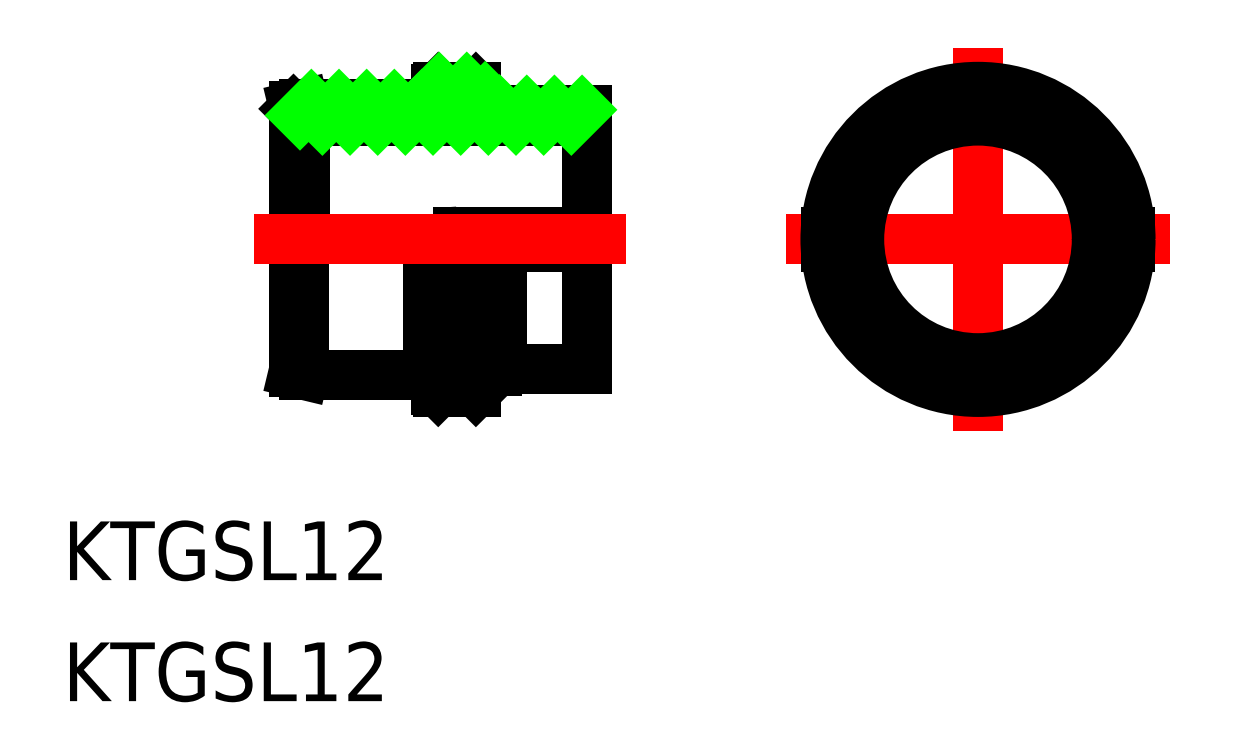
<metadata>
{"format":"dxf","ext":"dxf","renderer":"ezdxf+matplotlib","layout":"modelspace","background":"white","min_lineweight":24,"dpi":150}
</metadata>
<code>
0
SECTION
2
ENTITIES
0
TEXT
8
0
10
-46.79
20
-17.42
30
0
40
3
1
KTGSL12
0
TEXT
8
0
10
-46.79
20
-23.61
30
0
40
3
1
KTGSL12
0
LINE
8
CENTER
10
9.8
20
0
30
0
11
-9.8
21
0
31
0
0
LINE
8
CENTER
10
0
20
9.8
30
0
11
0
21
-9.8
31
0
0
LINE
8
0
10
-20
20
6.075
30
0
11
-34.4
21
6.075
31
0
0
LINE
8
0
10
-25.67
20
7.8
30
0
11
-27.6
21
7.8
31
0
0
ARC
8
0
10
-26.6
20
-1.42e-14
30
0
40
0.4
50
90
51
270
0
LINE
8
0
10
-27.6
20
-7.8
30
0
11
-25.67
21
-7.8
31
0
0
LINE
8
0
10
-27.7
20
-7.7
30
0
11
-27.7
21
0
31
0
0
LINE
8
0
10
-27.6
20
0
30
0
11
-27.6
21
-7.8
31
0
0
LINE
8
0
10
-28.1
20
-6.925
30
0
11
-28.1
21
0
31
0
0
LINE
8
0
10
-34.48
20
0
30
0
11
-34.48
21
-6.925
31
0
0
LINE
8
0
10
-35
20
-6.8
30
0
11
-35
21
6.8
31
0
0
LINE
8
0
10
-34.48
20
-6.925
30
0
11
-28.1
21
-6.925
31
0
0
LINE
8
0
10
-35
20
-6.8
30
0
11
-34.48
21
-6.925
31
0
0
ARC
8
0
10
-28.1
20
-7.325
30
0
40
0.4
50
0
51
90
0
LINE
8
0
10
-27.7
20
-7.7
30
0
11
-27.6
21
-7.8
31
0
0
LINE
8
0
10
-34.4
20
0
30
0
11
-34.4
21
6.075
31
0
0
LINE
8
0
10
-28.1
20
6.925
30
0
11
-34.48
21
6.925
31
0
0
LINE
8
0
10
-34.4
20
6.075
30
0
11
-35
21
6.675
31
0
0
LINE
8
0
10
-34.48
20
6.925
30
0
11
-35
21
6.8
31
0
0
LINE
8
0
10
-27.7
20
7.325
30
0
11
-27.7
21
7.7
31
0
0
LINE
8
0
10
-27.6
20
7.8
30
0
11
-27.7
21
7.7
31
0
0
ARC
8
0
10
-28.1
20
7.325
30
0
40
0.4
50
270
51
0
0
LINE
8
0
10
-20
20
-0.4
30
0
11
-20
21
-6.625
31
0
0
LINE
8
0
10
-24.33
20
-0.4
30
0
11
-24.33
21
-6.625
31
0
0
LINE
8
0
10
-24.62
20
-6.742
30
0
11
-24.62
21
-0.4
31
0
0
LINE
8
0
10
-25.67
20
-7.8
30
0
11
-25.67
21
-0.4
31
0
0
LINE
8
0
10
-24.33
20
-6.625
30
0
11
-20
21
-6.625
31
0
0
ARC
8
0
10
-24.33
20
-7.025
30
0
40
0.4
50
90
51
135
0
LINE
8
0
10
-25.67
20
-7.8
30
0
11
-24.62
21
-6.742
31
0
0
LINE
8
0
10
-20
20
6.625
30
0
11
-20
21
0.4
31
0
0
LINE
8
0
10
-26.6
20
-0.4
30
0
11
-20
21
-0.4
31
0
0
LINE
8
0
10
-20
20
0.4
30
0
11
-26.6
21
0.4
31
0
0
LINE
8
0
10
-20
20
6.625
30
0
11
-24.33
21
6.625
31
0
0
ARC
8
0
10
-24.33
20
7.025
30
0
40
0.4
50
225
51
270
0
LINE
8
0
10
-24.62
20
6.742
30
0
11
-25.67
21
7.8
31
0
0
CIRCLE
8
0
10
0
20
0
30
0
40
6.075
0
ARC
8
0
10
0
20
0
30
0
40
6.625
50
183.5
51
356.5
0
CIRCLE
8
0
10
0
20
0
30
0
40
7.8
0
ARC
8
0
10
0
20
0
30
0
40
6.625
50
3.461
51
176.5
0
LINE
8
CENTER
10
-18
20
0
30
0
11
-37
21
0
31
0
0
LINE
8
0
10
-7.79
20
-0.4
30
0
11
-6.062
21
-0.4
31
0
0
LINE
8
0
10
-7.79
20
0.4
30
0
11
-6.062
21
0.4
31
0
0
LINE
8
0
10
6.062
20
0.4
30
0
11
7.79
21
0.4
31
0
0
LINE
8
0
10
6.062
20
-0.4
30
0
11
7.79
21
-0.4
31
0
0
LINE
8
0
10
-34.67
20
6.344
30
0
11
-34.09
21
6.925
31
0
0
LINE
8
0
10
-33.52
20
6.075
30
0
11
-32.67
21
6.925
31
0
0
LINE
8
0
10
-32.11
20
6.075
30
0
11
-31.26
21
6.925
31
0
0
LINE
8
0
10
-30.69
20
6.075
30
0
11
-29.84
21
6.925
31
0
0
LINE
8
0
10
-29.28
20
6.075
30
0
11
-28.43
21
6.925
31
0
0
LINE
8
0
10
-27.7
20
7.655
30
0
11
-27.56
21
7.8
31
0
0
LINE
8
0
10
-27.87
20
6.075
30
0
11
-26.14
21
7.8
31
0
0
LINE
8
0
10
-26.45
20
6.075
30
0
11
-25.2
21
7.326
31
0
0
LINE
8
0
10
-25.04
20
6.075
30
0
11
-24.47
21
6.647
31
0
0
LINE
8
0
10
-23.62
20
6.075
30
0
11
-23.07
21
6.625
31
0
0
LINE
8
0
10
-22.21
20
6.075
30
0
11
-21.66
21
6.625
31
0
0
LINE
8
0
10
-20.8
20
6.075
30
0
11
-20.25
21
6.625
31
0
0
ENDSEC
0
EOF

</code>
